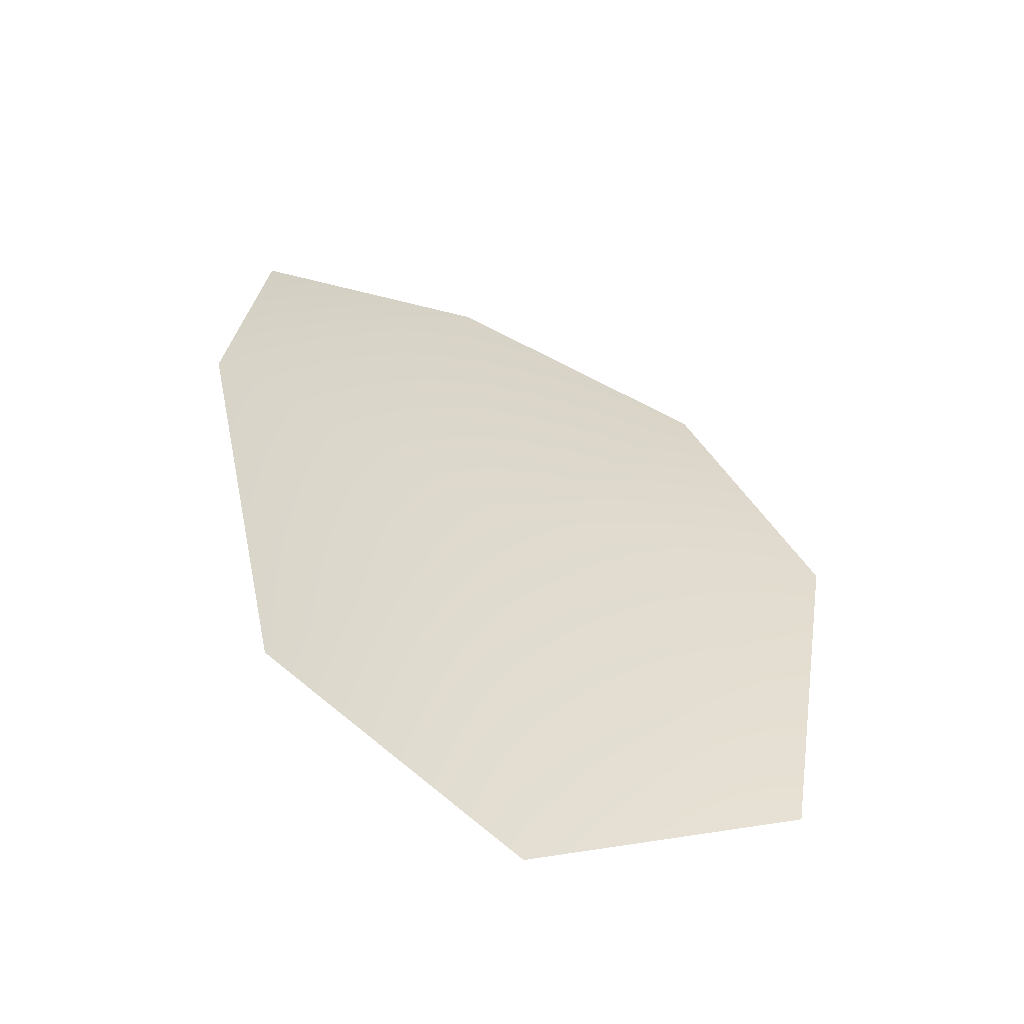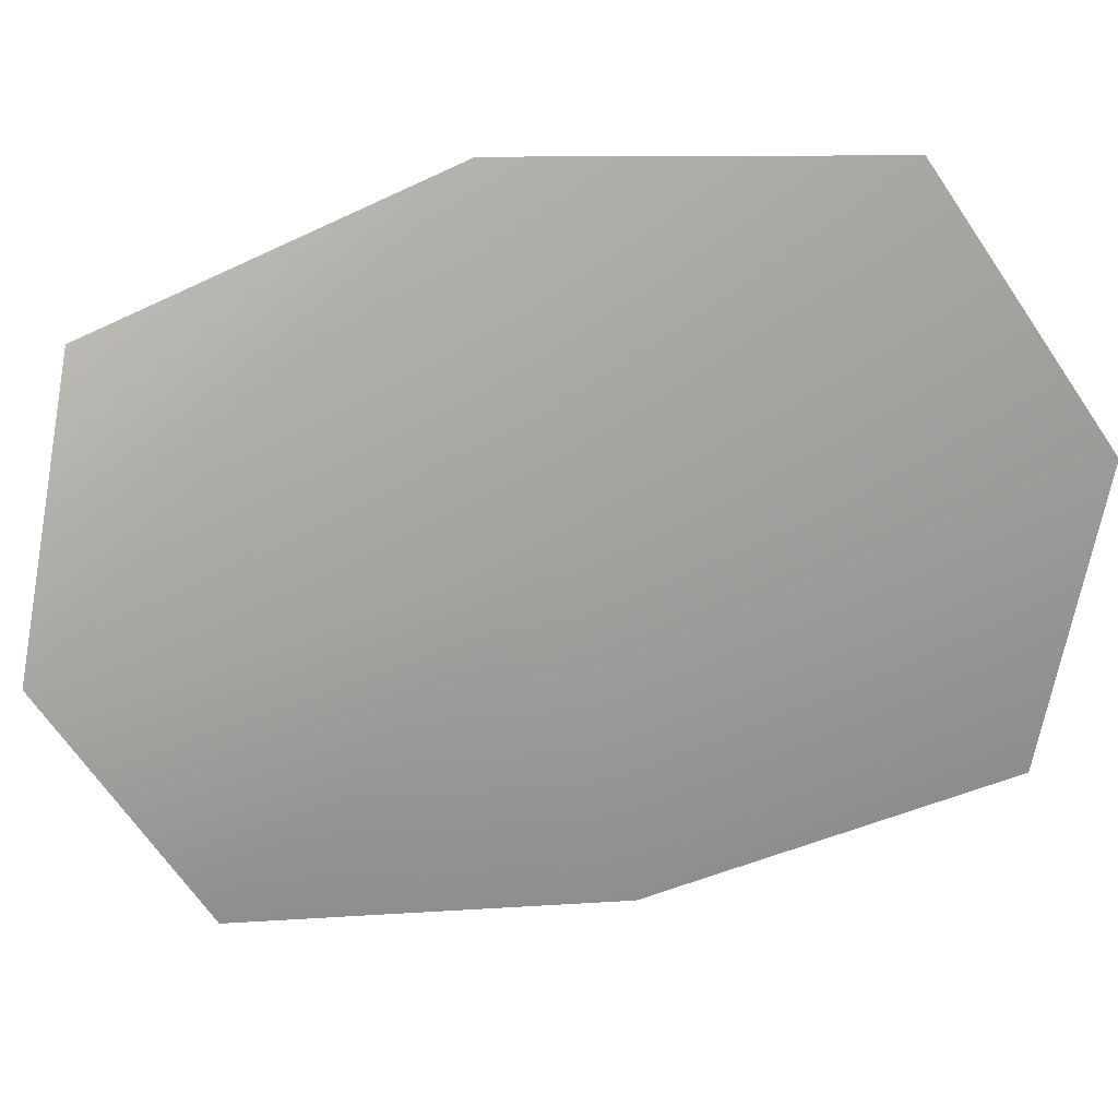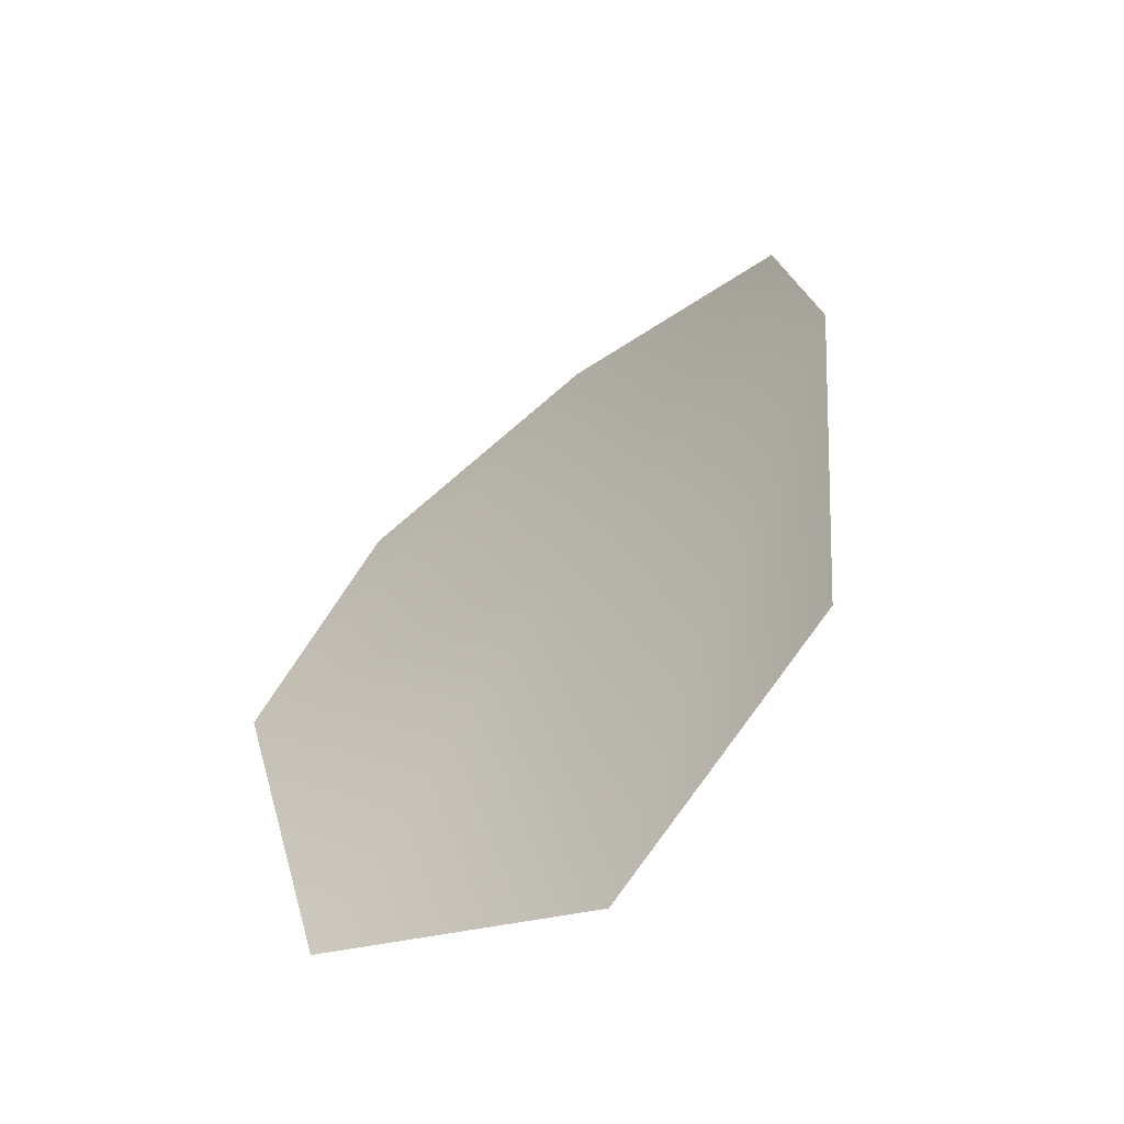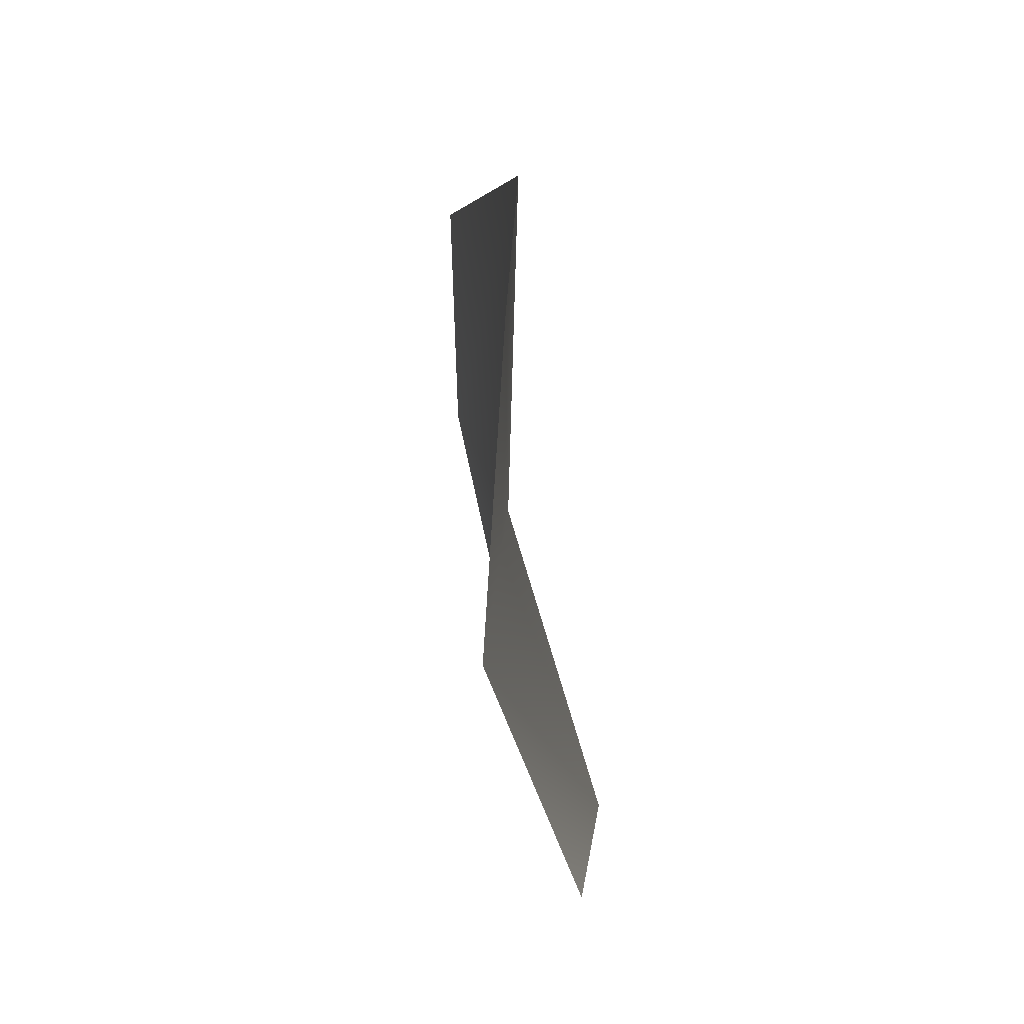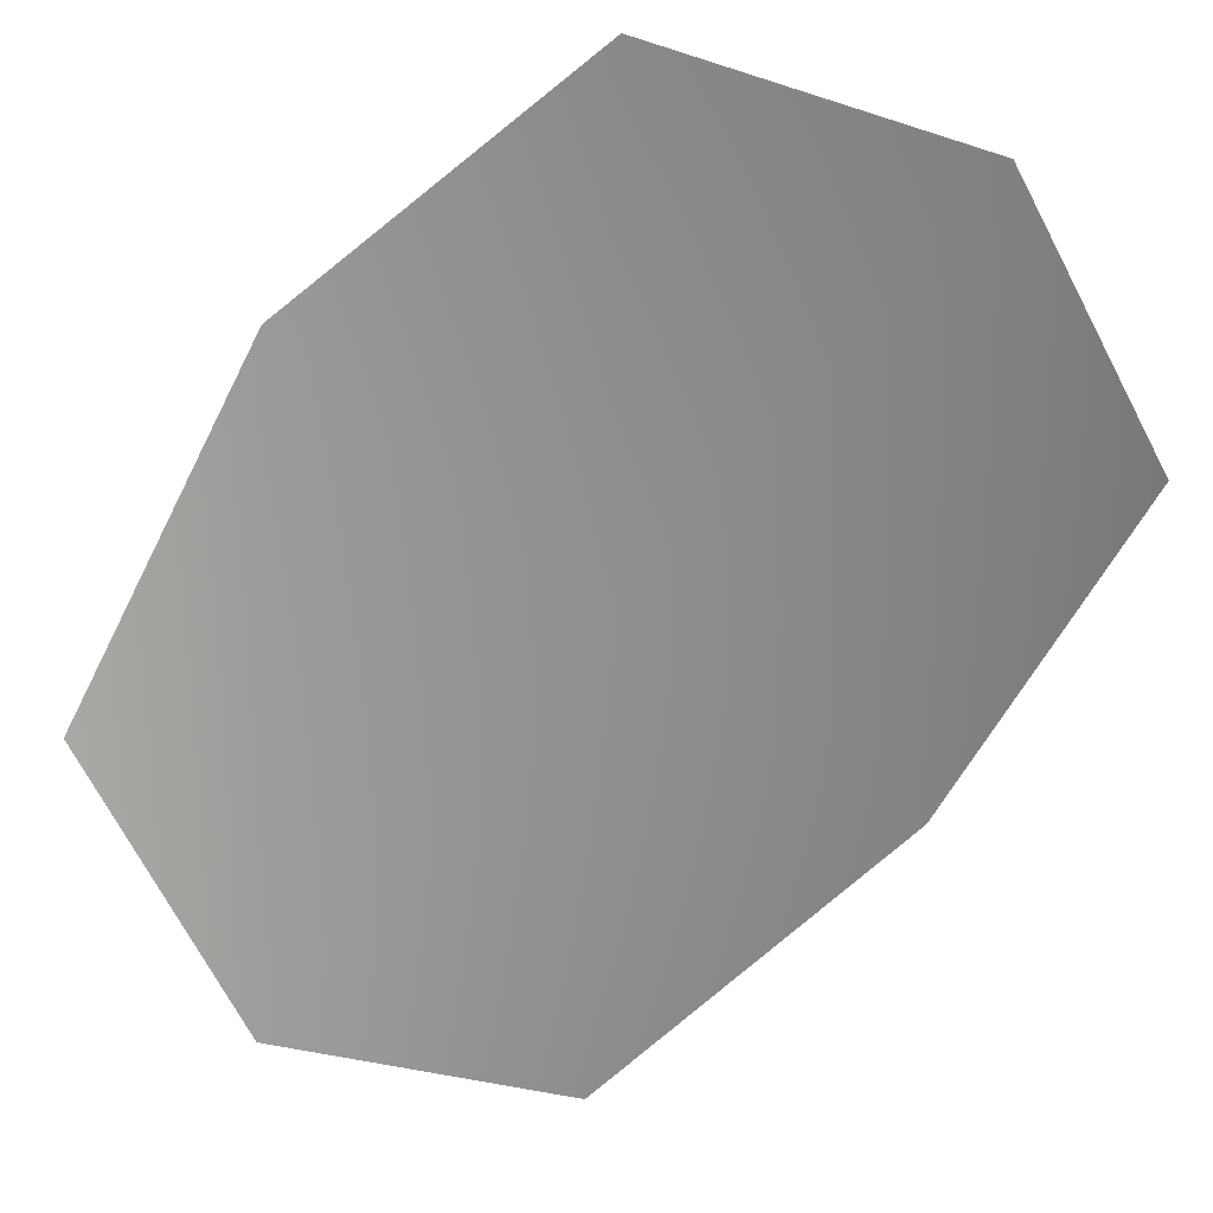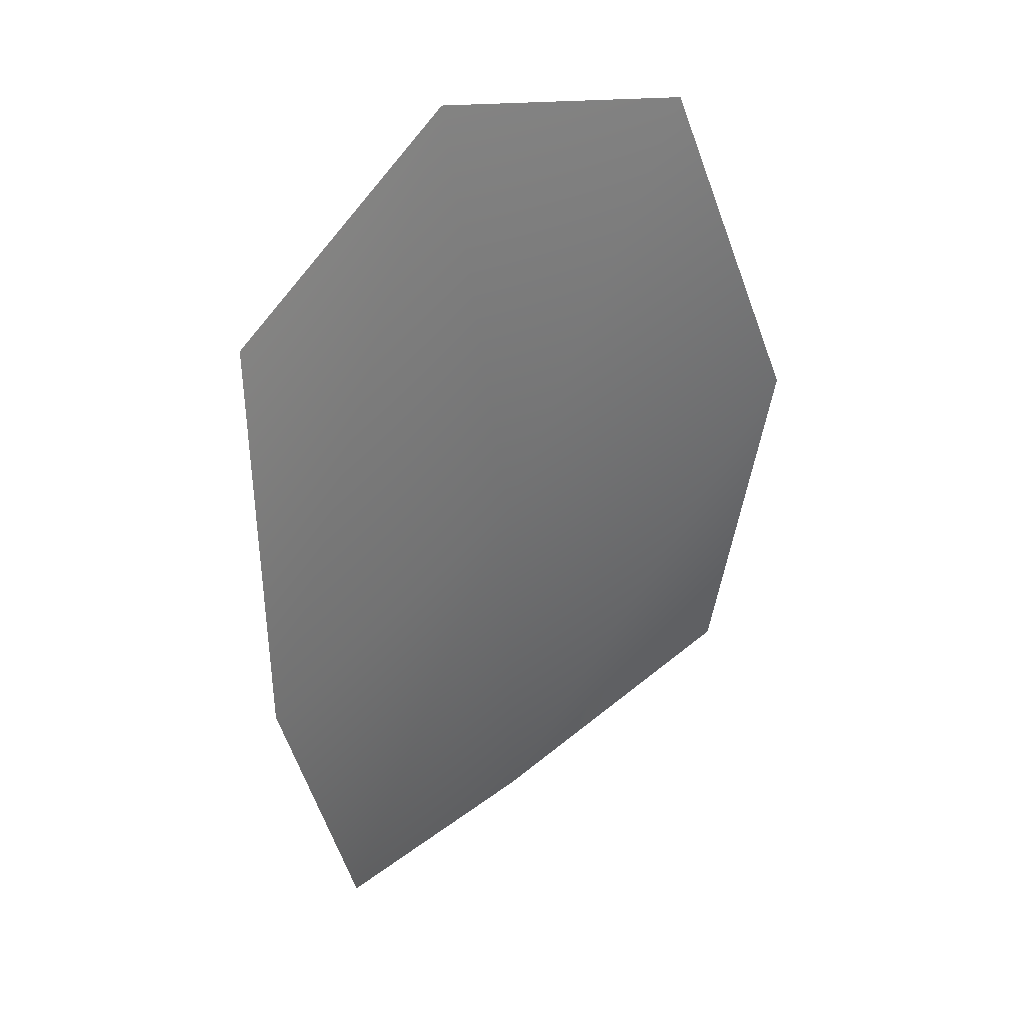
<metadata>
{"format":"obj","ext":"obj","renderer":"f3d","projection":"perspective","resolution":1024,"background":"white","views":[{"elev":-54.0,"azim":-24.2,"up":"+Y"},{"elev":-75.4,"azim":106.2,"up":"+Z"},{"elev":-55.2,"azim":40.3,"up":"+Y"},{"elev":-77.7,"azim":-80.6,"up":"+Y"},{"elev":-69.5,"azim":145.2,"up":"+Z"},{"elev":42.0,"azim":-39.1,"up":"+Y"}]}
</metadata>
<code>
g default
v 0.506 -0.1536 0.03396
v -0.00559 0.009407 -0.000555
v -0.4746 -0.2307 0.06875
v 0.6734 -0.7945 0.1847
v 0.04683 -0.8431 0.1074
v -0.5727 -0.8911 0.2289
v 0.5789 -1.475 0.1438
v 0.09384 -1.696 0.06202
v -0.4017 -1.552 0.1786
g pPlane1
f 1 2 5 4
f 2 3 6 5
f 4 5 8 7
f 5 6 9 8

</code>
